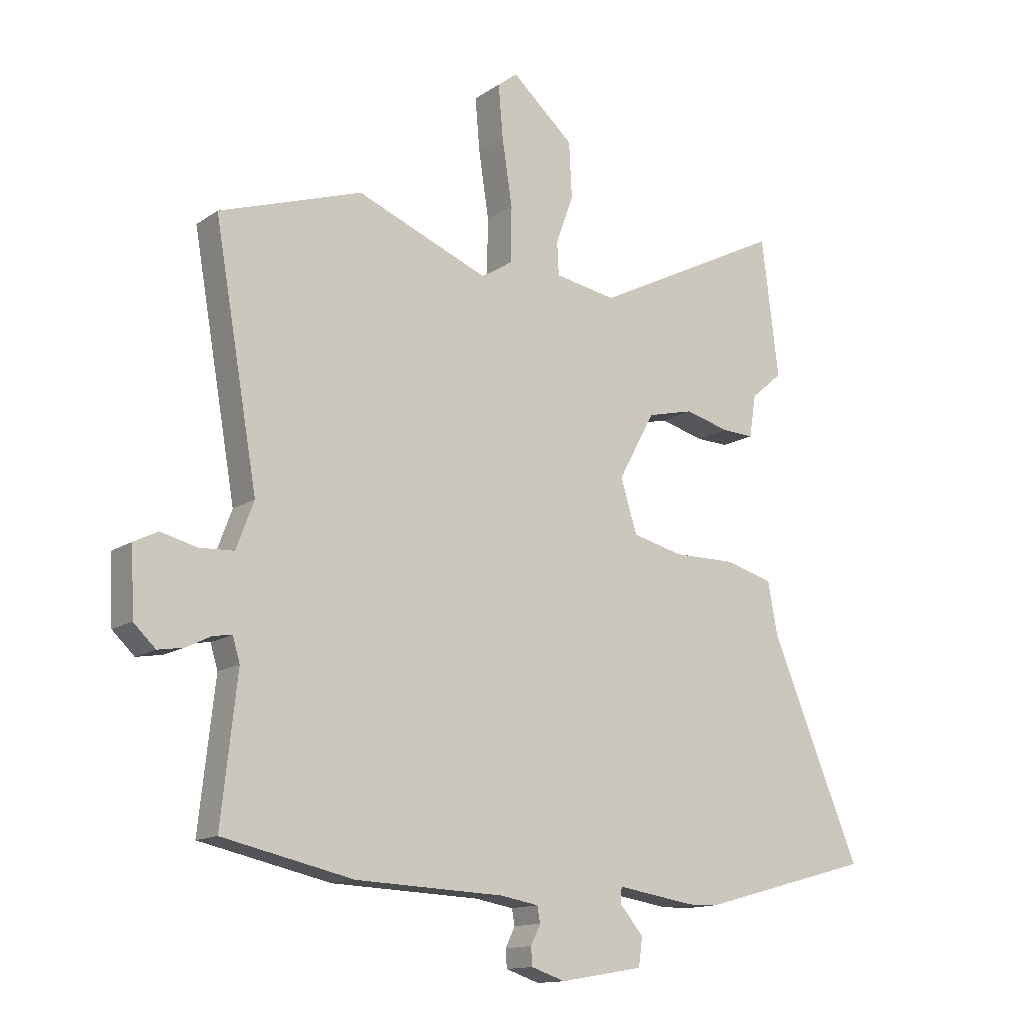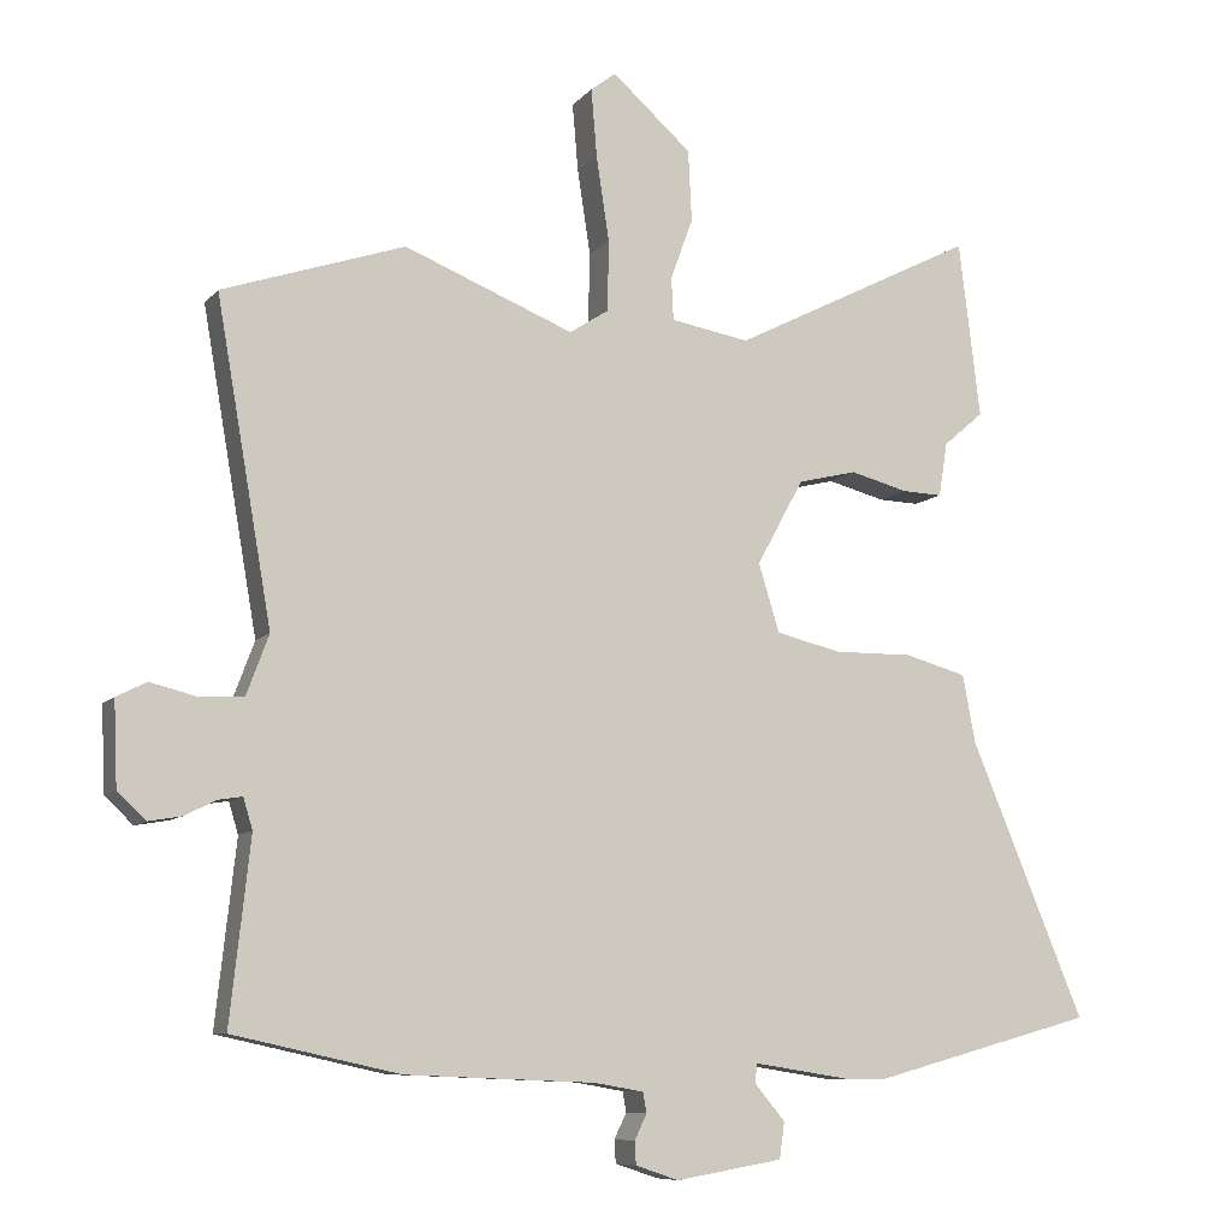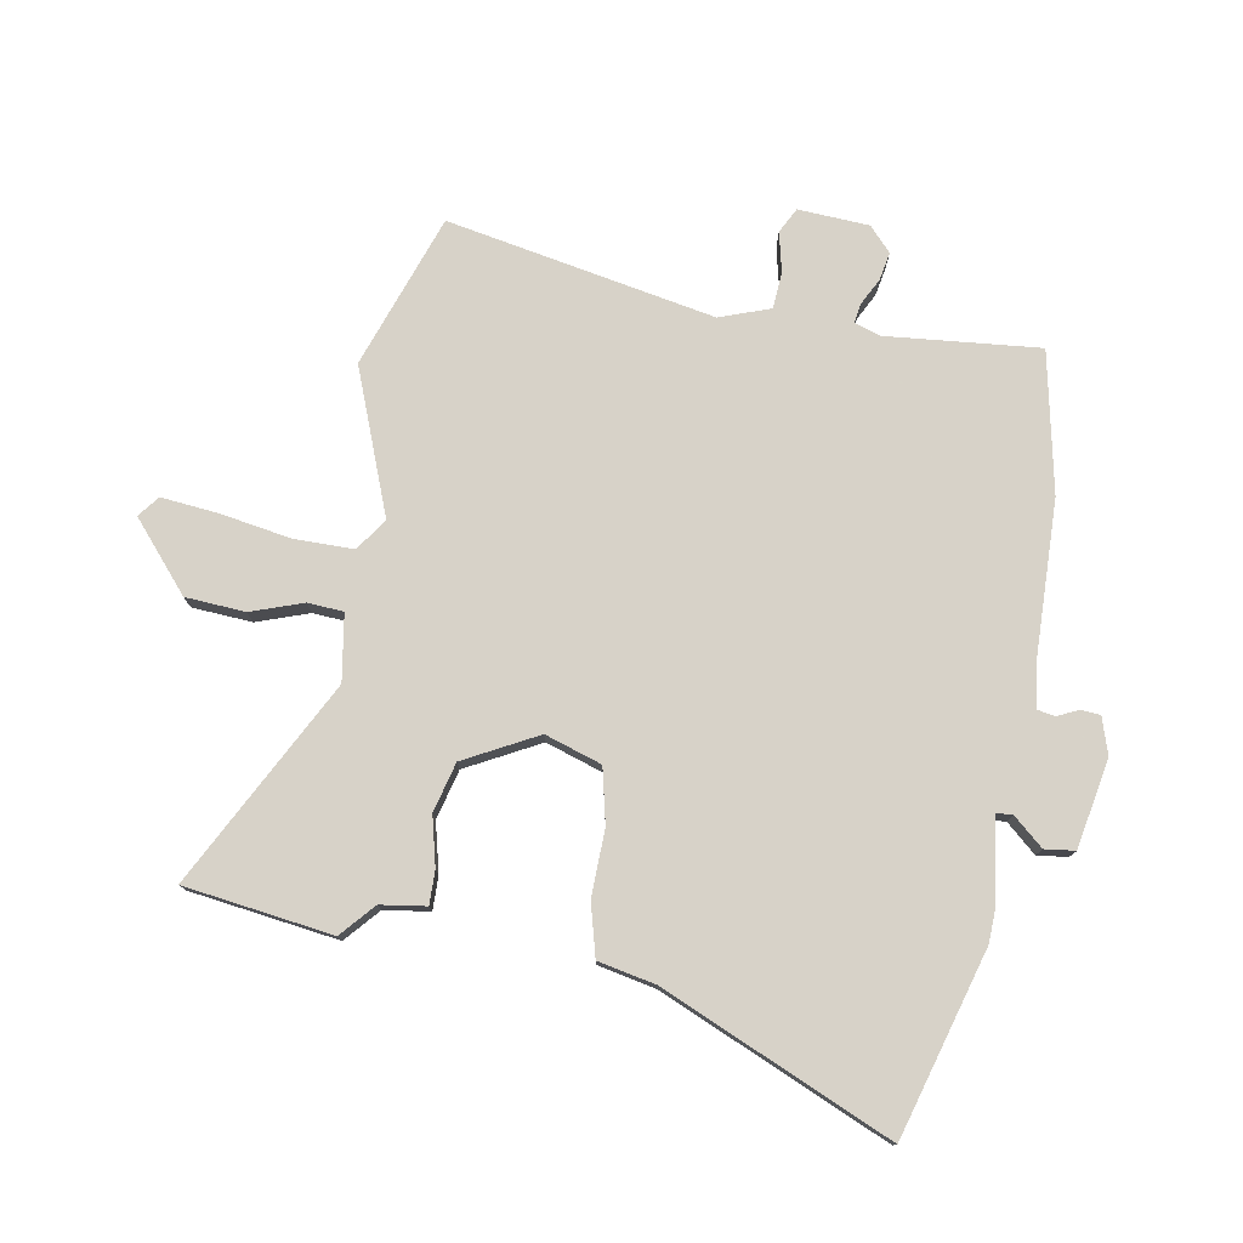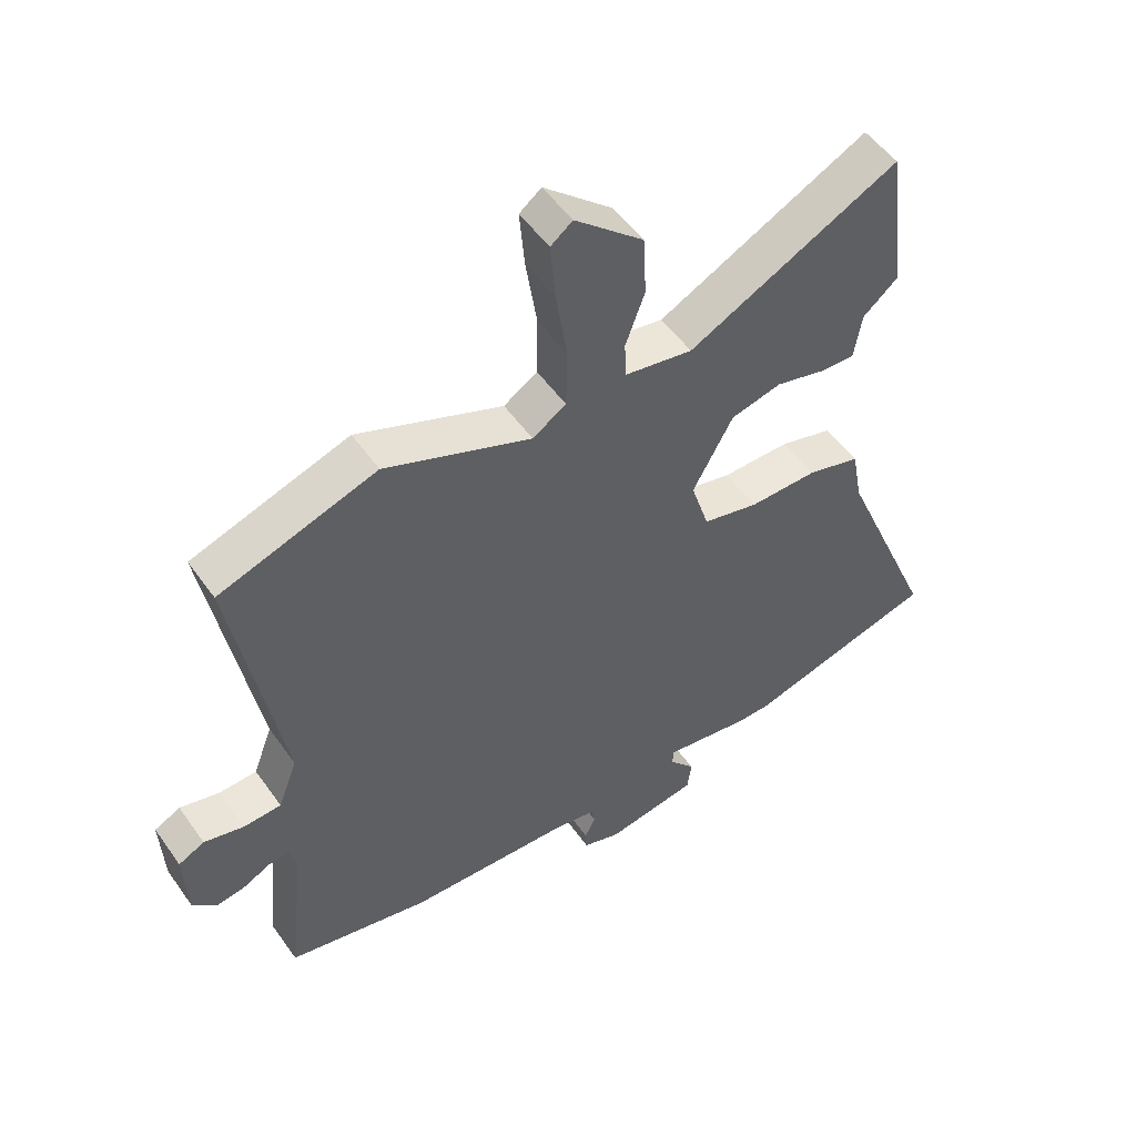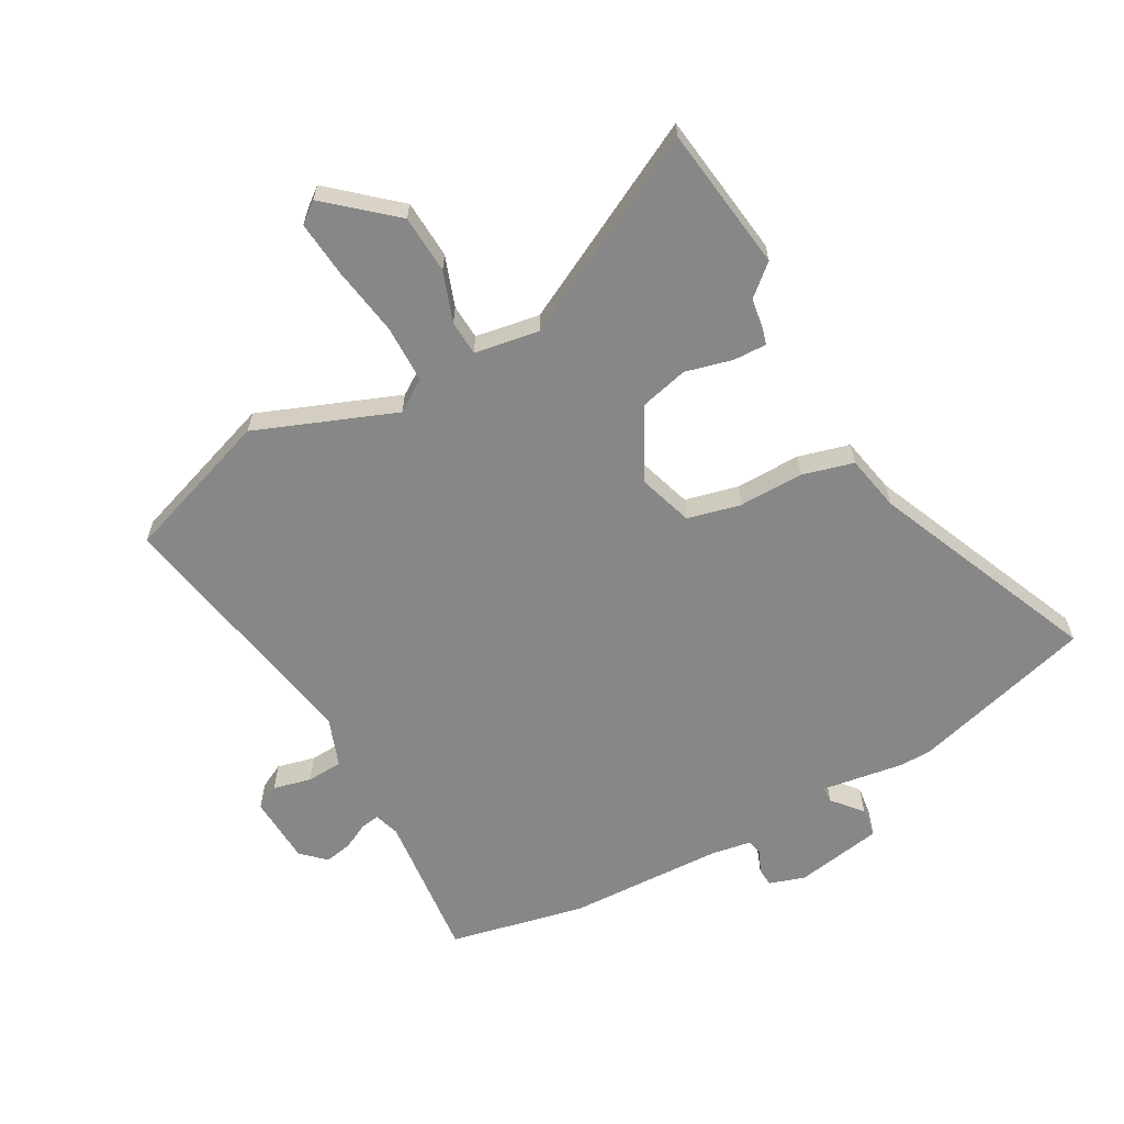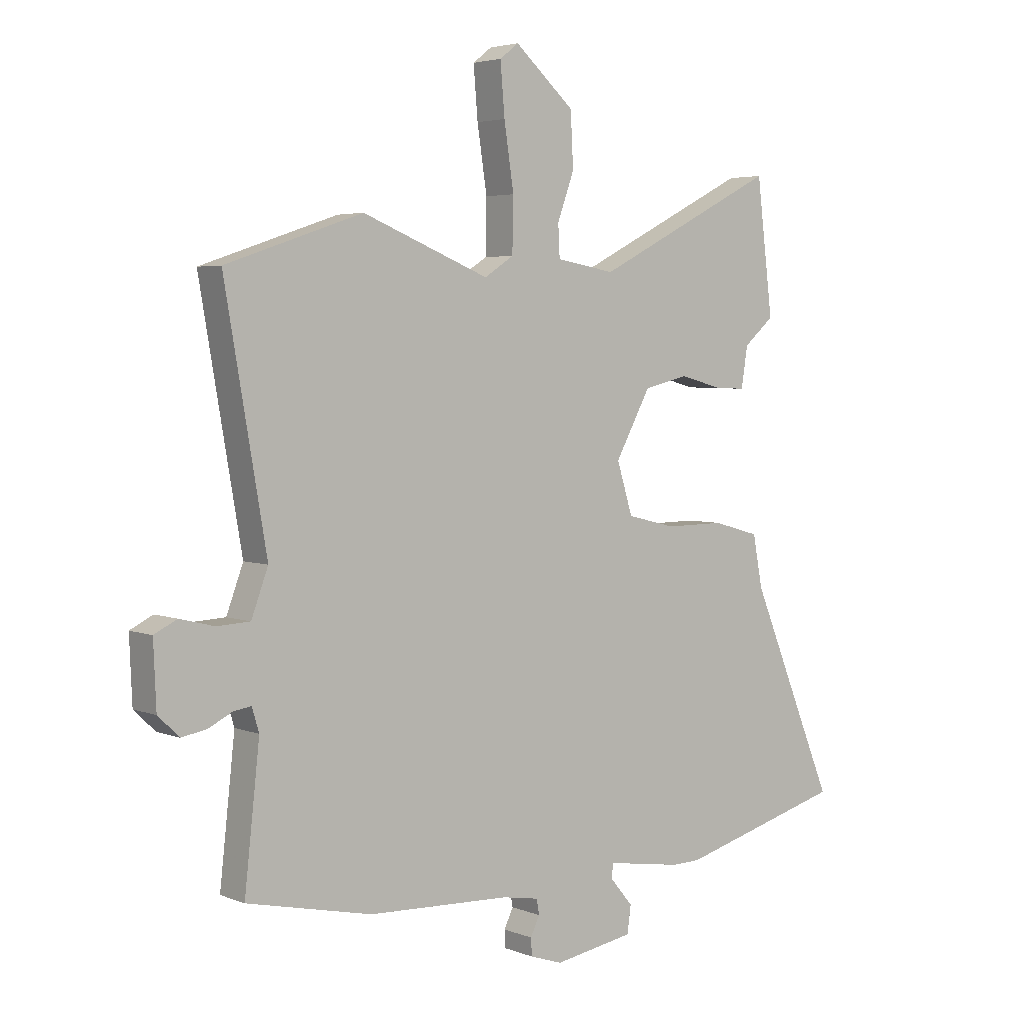
<metadata>
{"format":"obj","ext":"obj","renderer":"f3d","projection":"perspective","resolution":1024,"background":"white","views":[{"elev":-13.7,"azim":-34.5,"up":"+Z"},{"elev":-8.6,"azim":-22.4,"up":"+Z"},{"elev":77.3,"azim":100.8,"up":"+Y"},{"elev":52.1,"azim":-34.3,"up":"+Z"},{"elev":-62.4,"azim":29.4,"up":"+Y"},{"elev":4.0,"azim":-38.4,"up":"+Z"}]}
</metadata>
<code>
v -0.605 0.07 0.465
v -0.352 0.07 0.55
v -0.117 0.07 0.456
v -0.063 0.07 0.491
v -0.061 0.07 0.589
v -0.079 0.07 0.707
v -0.087 0.07 0.801
v -0.052 0.07 0.828
v 0.058 0.07 0.731
v 0.063 0.07 0.632
v 0.032 0.07 0.547
v 0.035 0.07 0.488
v 0.144 0.07 0.469
v 0.483 0.07 0.641
v 0.513 0.07 0.396
v 0.457 0.07 0.348
v 0.445 0.07 0.273
v 0.389 0.07 0.275
v 0.309 0.07 0.296
v 0.227 0.07 0.276
v 0.162 0.07 0.157
v 0.191 0.07 0.063
v 0.281 0.07 0.041
v 0.391 0.07 0.042
v 0.477 0.07 0.018
v 0.495 0.07 -0.077
v 0.654 0.07 -0.458
v 0.346 0.07 -0.542
v 0.293 0.07 -0.543
v 0.153 0.07 -0.521
v 0.151 0.07 -0.548
v 0.193 0.07 -0.598
v 0.186 0.07 -0.648
v 0.038 0.07 -0.673
v -0.022 0.07 -0.653
v -0.024 0.07 -0.621
v -0.007 0.07 -0.586
v -0.012 0.07 -0.558
v -0.08 0.07 -0.546
v -0.343 0.07 -0.535
v -0.574 0.07 -0.484
v -0.546 0.07 -0.231
v -0.559 0.07 -0.188
v -0.592 0.07 -0.193
v -0.636 0.07 -0.215
v -0.682 0.07 -0.223
v -0.721 0.07 -0.186
v -0.726 0.07 -0.069
v -0.684 0.07 -0.048
v -0.62 0.07 -0.064
v -0.559 0.07 -0.061
v -0.528 0.07 0.022
v -0.605 0 0.465
v -0.352 0 0.55
v -0.117 0 0.456
v -0.063 0 0.491
v -0.061 0 0.589
v -0.079 0 0.707
v -0.087 0 0.801
v -0.052 0 0.828
v 0.058 0 0.731
v 0.063 0 0.632
v 0.032 0 0.547
v 0.035 0 0.488
v 0.144 0 0.469
v 0.483 0 0.641
v 0.513 0 0.396
v 0.457 0 0.348
v 0.445 0 0.273
v 0.389 0 0.275
v 0.309 0 0.296
v 0.227 0 0.276
v 0.162 0 0.157
v 0.191 0 0.063
v 0.281 0 0.041
v 0.391 0 0.042
v 0.477 0 0.018
v 0.495 0 -0.077
v 0.654 0 -0.458
v 0.346 0 -0.542
v 0.293 0 -0.543
v 0.153 0 -0.521
v 0.151 0 -0.548
v 0.193 0 -0.598
v 0.186 0 -0.648
v 0.038 0 -0.673
v -0.022 0 -0.653
v -0.024 0 -0.621
v -0.007 0 -0.586
v -0.012 0 -0.558
v -0.08 0 -0.546
v -0.343 0 -0.535
v -0.574 0 -0.484
v -0.546 0 -0.231
v -0.559 0 -0.188
v -0.592 0 -0.193
v -0.636 0 -0.215
v -0.682 0 -0.223
v -0.721 0 -0.186
v -0.726 0 -0.069
v -0.684 0 -0.048
v -0.62 0 -0.064
v -0.559 0 -0.061
v -0.528 0 0.022
f 48 49 50
f 47 48 50
f 46 47 50
f 45 46 50
f 44 45 50
f 43 44 50 51
f 42 43 51 52
f 39 40 41 42
f 38 39 42 52
f 35 36 37
f 34 35 37
f 33 34 37
f 32 33 37
f 31 32 37
f 30 31 37 38
f 28 29 30
f 27 28 30
f 26 27 30
f 30 38 52
f 26 30 52
f 25 26 52
f 24 25 52
f 23 24 52
f 16 17 18 19
f 16 19 20
f 15 16 20
f 14 15 20
f 13 14 20
f 12 13 20 21
f 9 10 11
f 8 9 11
f 7 8 11
f 6 7 11
f 5 6 11
f 4 5 11 12
f 12 21 22
f 4 12 22
f 3 4 22
f 2 3 22
f 1 2 22
f 52 1 22
f 22 23 52
f 102 101 100
f 102 100 99
f 102 99 98
f 102 98 97
f 102 97 96
f 103 102 96 95
f 104 103 95 94
f 94 93 92 91
f 104 94 91 90
f 89 88 87
f 89 87 86
f 89 86 85
f 89 85 84
f 89 84 83
f 90 89 83 82
f 82 81 80
f 82 80 79
f 82 79 78
f 104 90 82
f 104 82 78
f 104 78 77
f 104 77 76
f 104 76 75
f 71 70 69 68
f 72 71 68
f 72 68 67
f 72 67 66
f 72 66 65
f 73 72 65 64
f 63 62 61
f 63 61 60
f 63 60 59
f 63 59 58
f 63 58 57
f 64 63 57 56
f 74 73 64
f 74 64 56
f 74 56 55
f 74 55 54
f 74 54 53
f 74 53 104
f 104 75 74
f 1 53 54 2
f 2 54 55 3
f 3 55 56 4
f 4 56 57 5
f 5 57 58 6
f 6 58 59 7
f 7 59 60 8
f 8 60 61 9
f 9 61 62 10
f 10 62 63 11
f 11 63 64 12
f 12 64 65 13
f 13 65 66 14
f 14 66 67 15
f 15 67 68 16
f 16 68 69 17
f 17 69 70 18
f 18 70 71 19
f 19 71 72 20
f 20 72 73 21
f 21 73 74 22
f 22 74 75 23
f 23 75 76 24
f 24 76 77 25
f 25 77 78 26
f 26 78 79 27
f 27 79 80 28
f 28 80 81 29
f 29 81 82 30
f 30 82 83 31
f 31 83 84 32
f 32 84 85 33
f 33 85 86 34
f 34 86 87 35
f 35 87 88 36
f 36 88 89 37
f 37 89 90 38
f 38 90 91 39
f 39 91 92 40
f 40 92 93 41
f 41 93 94 42
f 42 94 95 43
f 43 95 96 44
f 44 96 97 45
f 45 97 98 46
f 46 98 99 47
f 47 99 100 48
f 48 100 101 49
f 49 101 102 50
f 50 102 103 51
f 51 103 104 52
f 52 104 53 1

</code>
